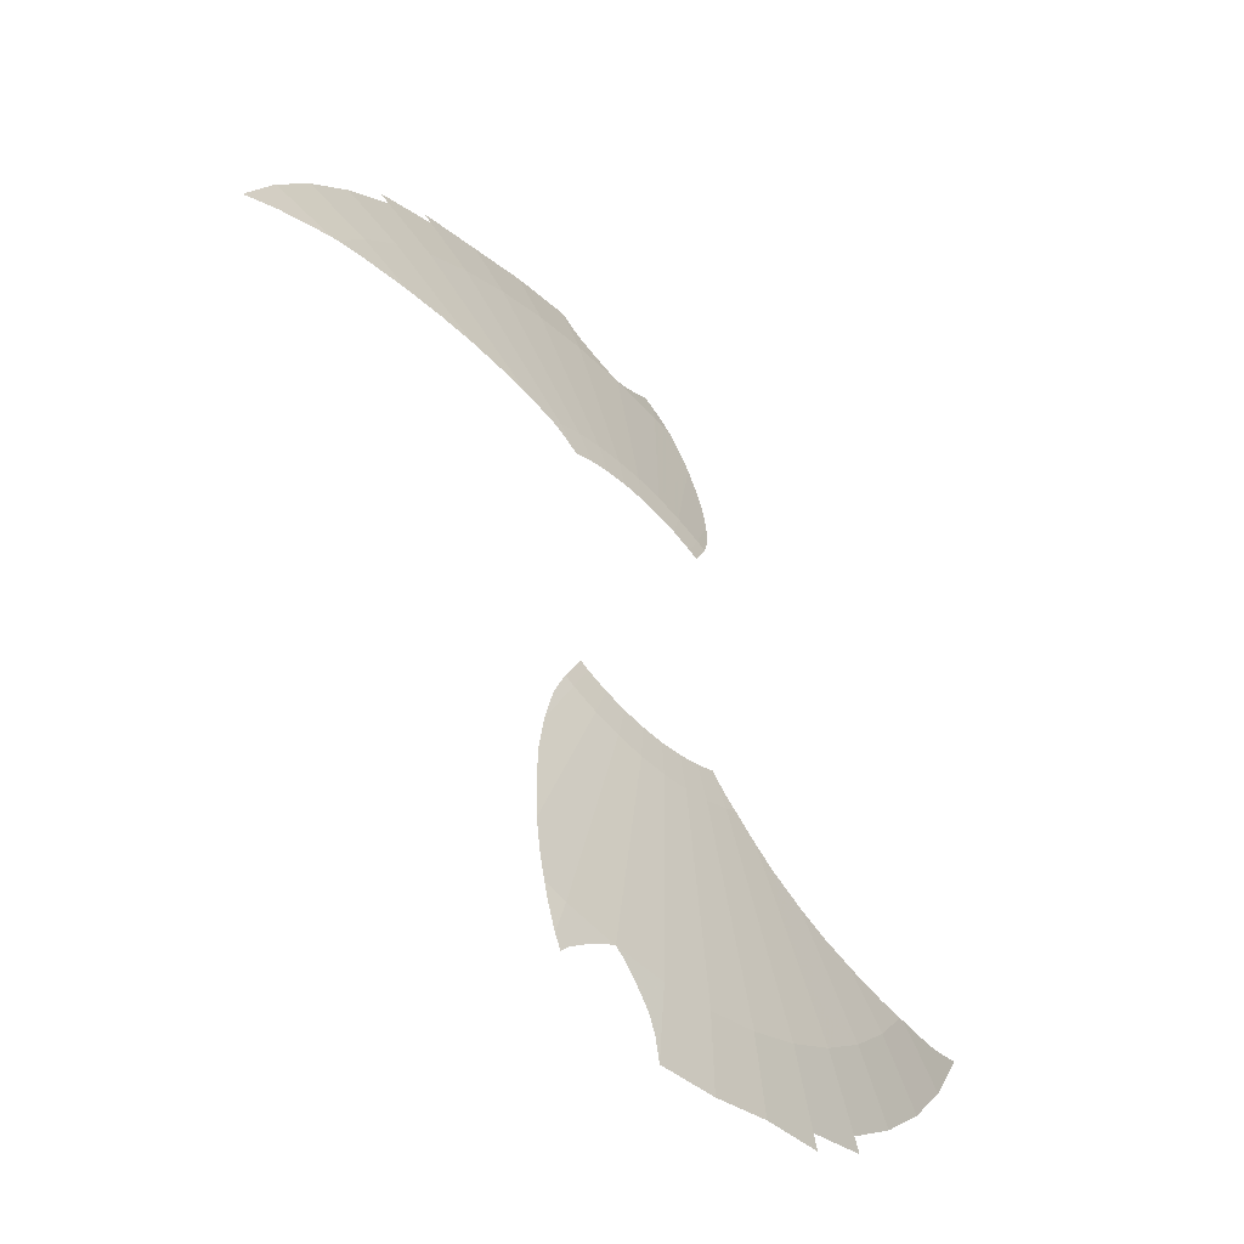
<metadata>
{"format":"obj","ext":"obj","renderer":"f3d","projection":"perspective","resolution":1024,"background":"white","views":[{"elev":-54.8,"azim":132.8,"up":"+Y"}]}
</metadata>
<code>
v -0.606 -0.866 -0.3382
v -0.6627 -0.8637 -0.3323
v -0.6435 -0.8386 -0.3386
v -0.6 -0.7965 -0.3505
v -0.5515 -0.7975 -0.3557
v -0.606 -0.866 -0.3382
v -0.6 -0.7965 -0.3505
v -0.5565 -0.7475 -0.3635
v -0.5086 -0.7403 -0.37
v -0.5515 -0.7975 -0.3557
v -0.5565 -0.7475 -0.3635
v -0.5361 -0.7219 -0.37
v -0.486 -0.699 -0.3763
v -0.5086 -0.7403 -0.37
v -0.5361 -0.7219 -0.37
v -0.5135 -0.684 -0.3759
v -0.486 -0.699 -0.3763
v -0.5135 -0.684 -0.3759
v -0.4974 -0.6483 -0.3811
v -0.4675 -0.656 -0.3824
v -0.4675 -0.656 -0.3824
v -0.4974 -0.6483 -0.3811
v -0.4711 -0.6139 -0.3868
v -0.4565 -0.6025 -0.3892
v -0.4435 -0.624 -0.3878
v -0.4675 -0.656 -0.3824
v -0.4565 -0.6025 -0.3892
v -0.4415 -0.613 -0.3891
v -0.4415 -0.613 -0.3891
v -0.4565 -0.6025 -0.3892
v -0.446 -0.606 -0.3896
v -0.4275 -0.9265 -0.3456
v -0.451 -0.956 -0.3382
v -0.4825 -0.9415 -0.338
v -0.452 -0.901 -0.348
v -0.406 -0.886 -0.3547
v -0.4275 -0.9265 -0.3456
v -0.452 -0.901 -0.348
v -0.43 -0.863 -0.3568
v -0.3925 -0.85 -0.3624
v -0.406 -0.886 -0.3547
v -0.43 -0.863 -0.3568
v -0.4038 -0.8022 -0.37
v -0.3925 -0.85 -0.3624
v -0.4038 -0.8022 -0.37
v -0.378 -0.8149 -0.37
v -0.378 -0.8149 -0.37
v -0.4038 -0.8022 -0.37
v -0.391 -0.78 -0.3734
v -0.3675 -0.793 -0.3733
v -0.3675 -0.784 -0.3743
v -0.3675 -0.793 -0.3733
v -0.391 -0.78 -0.3734
v -0.3785 -0.7765 -0.3746
v -0.5443 -0.9428 -0.3323
v -0.5285 -0.9155 -0.3386
v -0.4825 -0.9415 -0.338
v -0.451 -0.956 -0.3382
v -0.5443 -0.9428 -0.3323
v -0.4825 -0.9415 -0.338
v -0.4045 -0.9766 -0.3386
v -0.5443 -0.9428 -0.3323
v -0.451 -0.956 -0.3382
v -0.5285 -0.9155 -0.3386
v -0.6627 -0.8637 -0.3323
v -0.606 -0.866 -0.3382
v -0.5285 -0.9155 -0.3386
v -0.606 -0.866 -0.3382
v -0.5515 -0.7975 -0.3557
v -0.45 -0.7794 -0.37
v -0.5515 -0.7975 -0.3557
v -0.5086 -0.7403 -0.37
v -0.45 -0.7794 -0.37
v -0.45 -0.7794 -0.37
v -0.5086 -0.7403 -0.37
v -0.486 -0.699 -0.3763
v -0.45 -0.7794 -0.37
v -0.486 -0.699 -0.3763
v -0.4675 -0.656 -0.3824
v -0.4435 -0.624 -0.3878
v -0.225 -0.3897 -0.43
v -0.45 -0.7794 -0.37
v -0.4435 -0.624 -0.3878
v -0.4415 -0.613 -0.3891
v -0.2495 -0.3733 -0.43
v -0.225 -0.3897 -0.43
v -0.4415 -0.613 -0.3891
v -0.446 -0.606 -0.3896
v -0.3096 -0.4035 -0.4222
v -0.2495 -0.3733 -0.43
v -0.446 -0.606 -0.3896
v -0.4565 -0.6025 -0.3892
v -0.4711 -0.6139 -0.3868
v -0.3096 -0.4035 -0.4222
v -0.4565 -0.6025 -0.3892
v -0.5479 -0.7141 -0.37
v -0.5361 -0.7219 -0.37
v -0.5565 -0.7475 -0.3635
v -0.6 -0.7965 -0.3505
v -0.6435 -0.8386 -0.3386
v -0.5479 -0.7141 -0.37
v -0.6 -0.7965 -0.3505
v -0.5135 -0.684 -0.3759
v -0.5361 -0.7219 -0.37
v -0.5479 -0.7141 -0.37
v -0.4974 -0.6483 -0.3811
v -0.5479 -0.7141 -0.37
v -0.6435 -0.8386 -0.3386
v -0.7475 -0.7475 -0.3386
v -0.6364 -0.6364 -0.37
v -0.6364 -0.6364 -0.37
v -0.7475 -0.7475 -0.3386
v -0.8386 -0.6435 -0.3386
v -0.7141 -0.5479 -0.37
v -0.7141 -0.5479 -0.37
v -0.8386 -0.6435 -0.3386
v -0.9155 -0.5285 -0.3386
v -0.7872 -0.4545 -0.3682
v -0.7141 -0.5479 -0.37
v -0.7872 -0.4545 -0.3682
v -0.7742 -0.4578 -0.37
v -0.7141 -0.5479 -0.37
v -0.7742 -0.4578 -0.37
v -0.713 -0.464 -0.3763
v -0.7141 -0.5479 -0.37
v -0.713 -0.464 -0.3763
v -0.646 -0.466 -0.3836
v -0.7141 -0.5479 -0.37
v -0.646 -0.466 -0.3836
v -0.6071 -0.4659 -0.388
v -0.6364 -0.6364 -0.37
v -0.7141 -0.5479 -0.37
v -0.6071 -0.4659 -0.388
v -0.524 -0.461 -0.3967
v -0.6364 -0.6364 -0.37
v -0.524 -0.461 -0.3967
v -0.4485 -0.4485 -0.4054
v -0.6364 -0.6364 -0.37
v -0.4485 -0.4485 -0.4054
v -0.4711 -0.6139 -0.3868
v -0.4974 -0.6483 -0.3811
v -0.5479 -0.7141 -0.37
v -0.6364 -0.6364 -0.37
v -0.4974 -0.6483 -0.3811
v -0.4711 -0.6139 -0.3868
v -0.4485 -0.4485 -0.4054
v -0.368 -0.427 -0.4147
v -0.4711 -0.6139 -0.3868
v -0.368 -0.427 -0.4147
v -0.3096 -0.4035 -0.4222
v -0.9766 -0.4045 -0.3386
v -0.9809 -0.392 -0.3386
v -0.9656 -0.4 -0.341
v -0.9766 -0.4045 -0.3386
v -0.9656 -0.4 -0.341
v -0.905 -0.426 -0.3496
v -0.9155 -0.5285 -0.3386
v -0.9155 -0.5285 -0.3386
v -0.905 -0.426 -0.3496
v -0.826 -0.447 -0.3619
v -0.9155 -0.5285 -0.3386
v -0.826 -0.447 -0.3619
v -0.7872 -0.4545 -0.3682
v -0.225 -0.3897 -0.43
v -0.2495 -0.3733 -0.43
v -0.215 -0.35 -0.4326
v -0.225 -0.3897 -0.43
v -0.215 -0.35 -0.4326
v -0.186 -0.3222 -0.4352
v -0.1722 -0.4158 -0.43
v -0.1722 -0.4158 -0.43
v -0.186 -0.3222 -0.4352
v -0.1424 -0.3437 -0.4352
v -0.1165 -0.4347 -0.43
v -0.1165 -0.4347 -0.43
v -0.1424 -0.3437 -0.4352
v -0.09628 -0.3593 -0.4352
v -0.05872 -0.4461 -0.43
v -0.05872 -0.4461 -0.43
v -0.09628 -0.3593 -0.4352
v -0.04856 -0.3688 -0.4352
v -0.05872 -0.4461 -0.43
v -0.04856 -0.3688 -0.4352
v 0 -0.372 -0.4352
v 0 -0.45 -0.43
v 0 -0.45 -0.43
v 0 -0.372 -0.4352
v 0.04856 -0.3688 -0.4352
v 0.05872 -0.4461 -0.43
v 0.05872 -0.4461 -0.43
v 0.04856 -0.3688 -0.4352
v 0.09628 -0.3593 -0.4352
v 0.1165 -0.4347 -0.43
v 0.1165 -0.4347 -0.43
v 0.09628 -0.3593 -0.4352
v 0.1424 -0.3437 -0.4352
v 0.1722 -0.4158 -0.43
v 0.1936 -0.4052 -0.43
v 0.1722 -0.4158 -0.43
v 0.1424 -0.3437 -0.4352
v 0.162 -0.334 -0.4352
v 0.1722 -0.4158 -0.43
v 0.1936 -0.4052 -0.43
v 0.213 -0.463 -0.4219
v 0.2232 -0.5389 -0.4122
v 0.1165 -0.4347 -0.43
v 0.1722 -0.4158 -0.43
v 0.2232 -0.5389 -0.4122
v 0.225 -0.613 -0.4028
v 0.1165 -0.4347 -0.43
v 0.225 -0.613 -0.4028
v 0.219 -0.684 -0.3941
v 0.2053 -0.7662 -0.3842
v 0.05872 -0.4461 -0.43
v 0.1165 -0.4347 -0.43
v 0.2053 -0.7662 -0.3842
v 0.1174 -0.8923 -0.37
v 0.1174 -0.8923 -0.37
v 0.2053 -0.7662 -0.3842
v 0.187 -0.832 -0.3761
v 0.169 -0.882 -0.37
v 0.1174 -0.8923 -0.37
v 0.169 -0.882 -0.37
v 0.153 -0.916 -0.3639
v 0.1268 -0.963 -0.3557
v 0.095 -0.97 -0.3548
v 0.1174 -0.8923 -0.37
v 0.1268 -0.963 -0.3557
v 0.108 -0.988 -0.351
v 0.095 -0.97 -0.3548
v 0.055 -0.935 -0.3623
v 0.1174 -0.8923 -0.37
v 0.055 -0.935 -0.3623
v 0.02 -0.91 -0.3677
v 0.1174 -0.8923 -0.37
v 0.02 -0.91 -0.3677
v 0 -0.9 -0.37
v 0.1174 -0.8923 -0.37
v 0 -0.9 -0.37
v 0 -0.45 -0.43
v 0.05872 -0.4461 -0.43
v 0.1174 -0.8923 -0.37
v 0 -0.9 -0.37
v -0.1174 -0.8923 -0.37
v -0.05872 -0.4461 -0.43
v 0 -0.45 -0.43
v -0.05872 -0.4461 -0.43
v -0.1174 -0.8923 -0.37
v -0.2329 -0.8693 -0.37
v -0.1165 -0.4347 -0.43
v -0.1165 -0.4347 -0.43
v -0.2329 -0.8693 -0.37
v -0.3444 -0.8315 -0.37
v -0.1722 -0.4158 -0.43
v -0.225 -0.3897 -0.43
v -0.1722 -0.4158 -0.43
v -0.3444 -0.8315 -0.37
v -0.3675 -0.784 -0.3743
v -0.3444 -0.8315 -0.37
v -0.3675 -0.793 -0.3733
v -0.3675 -0.784 -0.3743
v -0.3444 -0.8315 -0.37
v -0.378 -0.8149 -0.37
v -0.3675 -0.793 -0.3733
v -0.3675 -0.784 -0.3743
v -0.3785 -0.7765 -0.3746
v -0.225 -0.3897 -0.43
v -0.225 -0.3897 -0.43
v -0.3785 -0.7765 -0.3746
v -0.391 -0.78 -0.3734
v -0.45 -0.7794 -0.37
v -0.4038 -0.8022 -0.37
v -0.45 -0.7794 -0.37
v -0.391 -0.78 -0.3734
v -0.45 -0.7794 -0.37
v -0.4038 -0.8022 -0.37
v -0.43 -0.863 -0.3568
v -0.452 -0.901 -0.348
v -0.5285 -0.9155 -0.3386
v -0.45 -0.7794 -0.37
v -0.452 -0.901 -0.348
v -0.4825 -0.9415 -0.338
v -0.4045 -0.9766 -0.3386
v -0.451 -0.956 -0.3382
v -0.4275 -0.9265 -0.3456
v -0.4045 -0.9766 -0.3386
v -0.4275 -0.9265 -0.3456
v -0.406 -0.886 -0.3547
v -0.3444 -0.8315 -0.37
v -0.3444 -0.8315 -0.37
v -0.406 -0.886 -0.3547
v -0.3925 -0.85 -0.3624
v -0.378 -0.8149 -0.37
v -0.2736 -1.021 -0.3386
v -0.4045 -0.9766 -0.3386
v -0.3444 -0.8315 -0.37
v -0.2329 -0.8693 -0.37
v -0.138 -1.048 -0.3386
v -0.2736 -1.021 -0.3386
v -0.2329 -0.8693 -0.37
v -0.1174 -0.8923 -0.37
v -0.138 -1.048 -0.3386
v -0.1174 -0.8923 -0.37
v -0.119 -1.005 -0.3474
v -0.119 -1.005 -0.3474
v -0.1174 -0.8923 -0.37
v -0.095 -0.97 -0.3548
v -0.095 -0.97 -0.3548
v -0.1174 -0.8923 -0.37
v -0.055 -0.935 -0.3623
v -0.055 -0.935 -0.3623
v -0.1174 -0.8923 -0.37
v -0.02 -0.91 -0.3677
v -0.02 -0.91 -0.3677
v -0.1174 -0.8923 -0.37
v 0 -0.9 -0.37
v 0.05872 0.4461 -0.43
v 0.1165 0.4347 -0.43
v 0.09628 0.3593 -0.4352
v 0.04856 0.3688 -0.4352
v 0.05872 0.4461 -0.43
v 0.04856 0.3688 -0.4352
v 0 0.372 -0.4352
v 0 0.45 -0.43
v 0 0.9 -0.37
v 0.1174 0.8923 -0.37
v 0.05872 0.4461 -0.43
v 0 0.45 -0.43
v 0.05872 0.4461 -0.43
v 0.1174 0.8923 -0.37
v 0.2329 0.8693 -0.37
v 0.1165 0.4347 -0.43
v -0.05872 0.4461 -0.43
v 0 0.45 -0.43
v -0.04856 0.3688 -0.4352
v -0.09628 0.3593 -0.4352
v -0.1165 0.4347 -0.43
v -0.05872 0.4461 -0.43
v -0.09628 0.3593 -0.4352
v -0.1424 0.3437 -0.4352
v -0.05872 0.4461 -0.43
v -0.1165 0.4347 -0.43
v -0.2053 0.7662 -0.3842
v -0.1174 0.8923 -0.37
v 0 0.9 -0.37
v 0 0.45 -0.43
v -0.05872 0.4461 -0.43
v -0.1174 0.8923 -0.37
v -0.1174 0.8923 -0.37
v -0.02 0.91 -0.3677
v 0 0.9 -0.37
v 0.1174 0.8923 -0.37
v 0 0.9 -0.37
v 0.02 0.91 -0.3677
v 0.1165 0.4347 -0.43
v 0.1722 0.4158 -0.43
v 0.1424 0.3437 -0.4352
v 0.09628 0.3593 -0.4352
v 0.1165 0.4347 -0.43
v 0.2329 0.8693 -0.37
v 0.3444 0.8315 -0.37
v 0.27 0.6865 -0.3915
v -0.04856 0.3688 -0.4352
v 0 0.45 -0.43
v 0 0.372 -0.4352
v 0.2329 0.8693 -0.37
v 0.1174 0.8923 -0.37
v 0.138 1.048 -0.3386
v 0.2736 1.021 -0.3386
v 0.1174 0.8923 -0.37
v 0.119 1.005 -0.3474
v 0.138 1.048 -0.3386
v 0.1174 0.8923 -0.37
v 0.095 0.97 -0.3548
v 0.119 1.005 -0.3474
v 0.1174 0.8923 -0.37
v 0.055 0.935 -0.3623
v 0.095 0.97 -0.3548
v 0.1174 0.8923 -0.37
v 0.02 0.91 -0.3677
v 0.055 0.935 -0.3623
v 0.3444 0.8315 -0.37
v 0.2329 0.8693 -0.37
v 0.2736 1.021 -0.3386
v 0.4045 0.9766 -0.3386
v -0.1424 0.3437 -0.4352
v -0.1722 0.4158 -0.43
v -0.1165 0.4347 -0.43
v -0.1165 0.4347 -0.43
v -0.1722 0.4158 -0.43
v -0.2232 0.5389 -0.4122
v -0.225 0.613 -0.4028
v -0.1165 0.4347 -0.43
v -0.225 0.613 -0.4028
v -0.219 0.684 -0.3941
v -0.2053 0.7662 -0.3842
v -0.1174 0.8923 -0.37
v -0.2053 0.7662 -0.3842
v -0.187 0.832 -0.3761
v -0.169 0.882 -0.37
v -0.1174 0.8923 -0.37
v -0.169 0.882 -0.37
v -0.153 0.916 -0.3639
v -0.1268 0.963 -0.3557
v -0.1174 0.8923 -0.37
v -0.1268 0.963 -0.3557
v -0.095 0.97 -0.3548
v -0.055 0.935 -0.3623
v -0.1174 0.8923 -0.37
v -0.055 0.935 -0.3623
v -0.02 0.91 -0.3677
v 0.1722 0.4158 -0.43
v 0.225 0.3897 -0.43
v 0.186 0.3222 -0.4352
v 0.1424 0.3437 -0.4352
v 0.3444 0.8315 -0.37
v 0.4045 0.9766 -0.3386
v 0.405 0.8945 -0.3533
v 0.383 0.8565 -0.3621
v 0.3605 0.8236 -0.37
v 0.3444 0.8315 -0.37
v 0.383 0.8565 -0.3621
v -0.1936 0.4052 -0.43
v -0.1722 0.4158 -0.43
v -0.1424 0.3437 -0.4352
v -0.162 0.334 -0.4352
v -0.1722 0.4158 -0.43
v -0.1936 0.4052 -0.43
v -0.213 0.463 -0.4219
v -0.2232 0.5389 -0.4122
v -0.1268 0.963 -0.3557
v -0.108 0.988 -0.351
v -0.095 0.97 -0.3548
v 0.225 0.3897 -0.43
v 0.45 0.7794 -0.37
v 0.5479 0.7141 -0.37
v 0.2495 0.3733 -0.43
v 0.215 0.35 -0.4326
v 0.225 0.3897 -0.43
v 0.2495 0.3733 -0.43
v 0.186 0.3222 -0.4352
v 0.225 0.3897 -0.43
v 0.215 0.35 -0.4326
v 0.405 0.8945 -0.3533
v 0.4045 0.9766 -0.3386
v 0.419 0.9305 -0.3456
v 0.419 0.9305 -0.3456
v 0.4045 0.9766 -0.3386
v 0.4325 0.964 -0.3384
v 0.45 0.7794 -0.37
v 0.3912 0.8084 -0.37
v 0.422 0.852 -0.3594
v 0.45 0.7794 -0.37
v 0.422 0.852 -0.3594
v 0.4485 0.901 -0.3483
v 0.5285 0.9155 -0.3386
v 0.2495 0.3733 -0.43
v 0.5479 0.7141 -0.37
v 0.3096 0.4035 -0.4222
v 0.4485 0.901 -0.3483
v 0.466 0.9495 -0.338
v 0.5285 0.9155 -0.3386
v 0.3096 0.4035 -0.4222
v 0.5479 0.7141 -0.37
v 0.368 0.427 -0.4147
v 0.5479 0.7141 -0.37
v 0.6364 0.6364 -0.37
v 0.4485 0.4485 -0.4054
v 0.368 0.427 -0.4147
v 0.4485 0.4485 -0.4054
v 0.6364 0.6364 -0.37
v 0.524 0.461 -0.3967
v 0.7475 0.7475 -0.3386
v 0.6364 0.6364 -0.37
v 0.5479 0.7141 -0.37
v 0.6435 0.8386 -0.3386
v 0.6364 0.6364 -0.37
v 0.7475 0.7475 -0.3386
v 0.8386 0.6435 -0.3386
v 0.7141 0.5479 -0.37
v 0.6364 0.6364 -0.37
v 0.7141 0.5479 -0.37
v 0.6071 0.4659 -0.388
v 0.524 0.461 -0.3967
v 0.7141 0.5479 -0.37
v 0.8386 0.6435 -0.3386
v 0.9155 0.5285 -0.3386
v 0.7872 0.4545 -0.3682
v 0.7872 0.4545 -0.3682
v 0.7742 0.4578 -0.37
v 0.7141 0.5479 -0.37
v 0.7742 0.4578 -0.37
v 0.713 0.464 -0.3763
v 0.7141 0.5479 -0.37
v 0.713 0.464 -0.3763
v 0.646 0.466 -0.3836
v 0.7141 0.5479 -0.37
v 0.6071 0.4659 -0.388
v 0.7141 0.5479 -0.37
v 0.646 0.466 -0.3836
v 0.905 0.426 -0.3496
v 0.9155 0.5285 -0.3386
v 0.9766 0.4045 -0.3386
v 0.9656 0.4 -0.341
v 0.905 0.426 -0.3496
v 0.826 0.447 -0.3619
v 0.9155 0.5285 -0.3386
v 0.826 0.447 -0.3619
v 0.7872 0.4545 -0.3682
v 0.9155 0.5285 -0.3386
v 0.9809 0.392 -0.3386
v 0.9656 0.4 -0.341
v 0.9766 0.4045 -0.3386
v 0.3605 0.8236 -0.37
v 0.3912 0.8084 -0.37
v 0.362 0.7655 -0.3769
v 0.34 0.7905 -0.3752
v 0.34 0.7905 -0.3752
v 0.362 0.7655 -0.3769
v 0.3415 0.7345 -0.3818
v 0.323 0.7605 -0.3798
v 0.304 0.733 -0.3842
v 0.323 0.7605 -0.3798
v 0.3415 0.7345 -0.3818
v 0.318 0.706 -0.3866
v 0.304 0.733 -0.3842
v 0.318 0.706 -0.3866
v 0.299 0.6795 -0.3909
v 0.2845 0.6605 -0.394
v 0.2705 0.653 -0.3958
v 0.304 0.733 -0.3842
v 0.2845 0.6605 -0.394
v 0.2785 0.653 -0.3953
v 0.27 0.6865 -0.3915
v 0.304 0.733 -0.3842
v 0.2705 0.653 -0.3958
v 0.261 0.67 -0.394
v 0.2705 0.653 -0.3958
v 0.262 0.6595 -0.3953
v 0.261 0.67 -0.394
v 0.3912 0.8084 -0.37
v 0.3605 0.8236 -0.37
v 0.383 0.8565 -0.3621
v 0.422 0.852 -0.3594
v 0.4485 0.901 -0.3483
v 0.422 0.852 -0.3594
v 0.383 0.8565 -0.3621
v 0.405 0.8945 -0.3533
v 0.4485 0.901 -0.3483
v 0.405 0.8945 -0.3533
v 0.419 0.9305 -0.3456
v 0.466 0.9495 -0.338
v 0.419 0.9305 -0.3456
v 0.4325 0.964 -0.3384
v 0.466 0.9495 -0.338
v 0.5443 0.9428 -0.3323
v 0.466 0.9495 -0.338
v 0.4325 0.964 -0.3384
v 0.4045 0.9766 -0.3386
v 0.5285 0.9155 -0.3386
v 0.466 0.9495 -0.338
v 0.5443 0.9428 -0.3323
v 0.58 0.8825 -0.3383
v 0.5285 0.9155 -0.3386
v 0.6627 0.8637 -0.3323
v 0.61 0.8635 -0.3382
v 0.6435 0.8386 -0.3386
v 0.61 0.8635 -0.3382
v 0.6627 0.8637 -0.3323
v 0.58 0.8825 -0.3383
v 0.61 0.8635 -0.3382
v 0.5715 0.82 -0.3497
v 0.5405 0.831 -0.3513
v 0.5405 0.831 -0.3513
v 0.5715 0.82 -0.3497
v 0.525 0.763 -0.3644
v 0.5015 0.774 -0.3652
v 0.5015 0.7655 -0.3666
v 0.5015 0.774 -0.3652
v 0.525 0.763 -0.3644
v 0.506 0.7585 -0.3673
v 0.5165 0.7565 -0.3664
v 0.506 0.7585 -0.3673
v 0.525 0.763 -0.3644
v 0.5285 0.9155 -0.3386
v 0.58 0.8825 -0.3383
v 0.5405 0.831 -0.3513
v 0.45 0.7794 -0.37
v 0.5015 0.774 -0.3652
v 0.45 0.7794 -0.37
v 0.5405 0.831 -0.3513
v 0.5015 0.7655 -0.3666
v 0.45 0.7794 -0.37
v 0.5015 0.774 -0.3652
v 0.506 0.7585 -0.3673
v 0.45 0.7794 -0.37
v 0.5015 0.7655 -0.3666
v 0.5479 0.7141 -0.37
v 0.45 0.7794 -0.37
v 0.506 0.7585 -0.3673
v 0.5479 0.7141 -0.37
v 0.506 0.7585 -0.3673
v 0.5165 0.7565 -0.3664
v 0.5479 0.7141 -0.37
v 0.5165 0.7565 -0.3664
v 0.525 0.763 -0.3644
v 0.5479 0.7141 -0.37
v 0.525 0.763 -0.3644
v 0.5715 0.82 -0.3497
v 0.6435 0.8386 -0.3386
v 0.5715 0.82 -0.3497
v 0.61 0.8635 -0.3382
v 0.6435 0.8386 -0.3386
v 0.362 0.7655 -0.3769
v 0.3912 0.8084 -0.37
v 0.45 0.7794 -0.37
v 0.3415 0.7345 -0.3818
v 0.318 0.706 -0.3866
v 0.3415 0.7345 -0.3818
v 0.45 0.7794 -0.37
v 0.299 0.6795 -0.3909
v 0.2845 0.6605 -0.394
v 0.299 0.6795 -0.3909
v 0.45 0.7794 -0.37
v 0.225 0.3897 -0.43
v 0.225 0.3897 -0.43
v 0.2785 0.653 -0.3953
v 0.2845 0.6605 -0.394
v 0.2705 0.653 -0.3958
v 0.2785 0.653 -0.3953
v 0.225 0.3897 -0.43
v 0.1722 0.4158 -0.43
v 0.2705 0.653 -0.3958
v 0.1722 0.4158 -0.43
v 0.1165 0.4347 -0.43
v 0.262 0.6595 -0.3953
v 0.1165 0.4347 -0.43
v 0.261 0.67 -0.394
v 0.262 0.6595 -0.3953
v 0.1165 0.4347 -0.43
v 0.27 0.6865 -0.3915
v 0.261 0.67 -0.394
v 0.27 0.6865 -0.3915
v 0.3444 0.8315 -0.37
v 0.304 0.733 -0.3842
v 0.323 0.7605 -0.3798
v 0.304 0.733 -0.3842
v 0.3444 0.8315 -0.37
v 0.34 0.7905 -0.3752
v 0.34 0.7905 -0.3752
v 0.3444 0.8315 -0.37
v 0.3605 0.8236 -0.37
g mesh7369353
f 1 2 3
f 3 4 1
f 5 6 7
f 7 8 5
f 9 10 11
f 11 12 9
f 13 14 15
f 15 16 13
f 17 18 19
f 19 20 17
f 21 22 23
f 23 24 21
f 25 26 27
f 27 28 25
f 29 30 31
f 32 33 34
f 34 35 32
f 36 37 38
f 38 39 36
f 40 41 42
f 42 43 40
f 44 45 46
f 47 48 49
f 49 50 47
f 51 52 53
f 53 54 51
f 55 56 57
f 58 59 60
f 61 62 63
f 64 65 66
f 67 68 69
f 69 70 67
f 71 72 73
f 74 75 76
f 77 78 79
f 79 80 77
f 81 82 83
f 83 84 81
f 85 86 87
f 87 88 85
f 89 90 91
f 91 92 89
f 93 94 95
f 96 97 98
f 98 99 96
f 100 101 102
f 103 104 105
f 105 106 103
f 107 108 109
f 109 110 107
f 111 112 113
f 113 114 111
f 115 116 117
f 117 118 115
f 119 120 121
f 122 123 124
f 125 126 127
f 128 129 130
f 131 132 133
f 133 134 131
f 135 136 137
f 138 139 140
f 140 141 138
f 142 143 144
f 145 146 147
f 148 149 150
f 151 152 153
f 154 155 156
f 156 157 154
f 158 159 160
f 161 162 163
f 164 165 166
f 167 168 169
f 169 170 167
f 171 172 173
f 173 174 171
f 175 176 177
f 177 178 175
f 179 180 181
f 182 183 184
f 184 185 182
f 186 187 188
f 188 189 186
f 190 191 192
f 192 193 190
f 194 195 196
f 196 197 194
f 198 199 200
f 200 201 198
f 202 203 204
f 204 205 202
f 206 207 208
f 208 209 206
f 210 211 212
f 212 213 210
f 214 215 216
f 216 217 214
f 218 219 220
f 220 221 218
f 222 223 224
f 224 225 222
f 226 227 228
f 228 229 226
f 230 231 232
f 233 234 235
f 236 237 238
f 239 240 241
f 241 242 239
f 243 244 245
f 245 246 243
f 247 248 249
f 249 250 247
f 251 252 253
f 253 254 251
f 255 256 257
f 257 258 255
f 259 260 261
f 262 263 264
f 265 266 267
f 268 269 270
f 270 271 268
f 272 273 274
f 275 276 277
f 277 278 275
f 279 280 281
f 281 282 279
f 283 284 285
f 286 287 288
f 288 289 286
f 290 291 292
f 292 293 290
f 294 295 296
f 296 297 294
f 298 299 300
f 300 301 298
f 302 303 304
f 305 306 307
f 308 309 310
f 311 312 313
f 314 315 316
f 317 318 319
f 319 320 317
f 321 322 323
f 323 324 321
f 325 326 327
f 327 328 325
f 329 330 331
f 331 332 329
f 333 334 335
f 335 336 333
f 337 338 339
f 339 340 337
f 341 342 343
f 343 344 341
f 345 346 347
f 347 348 345
f 349 350 351
f 352 353 354
f 355 356 357
f 357 358 355
f 359 360 361
f 361 362 359
f 363 364 365
f 366 367 368
f 368 369 366
f 370 371 372
f 373 374 375
f 376 377 378
f 379 380 381
f 382 383 384
f 384 385 382
f 386 387 388
f 389 390 391
f 391 392 389
f 393 394 395
f 395 396 393
f 397 398 399
f 399 400 397
f 401 402 403
f 403 404 401
f 405 406 407
f 407 408 405
f 409 410 411
f 412 413 414
f 414 415 412
f 416 417 418
f 418 419 416
f 420 421 422
f 423 424 425
f 425 426 423
f 427 428 429
f 429 430 427
f 431 432 433
f 434 435 436
f 436 437 434
f 438 439 440
f 441 442 443
f 444 445 446
f 447 448 449
f 450 451 452
f 453 454 455
f 455 456 453
f 457 458 459
f 460 461 462
f 463 464 465
f 466 467 468
f 468 469 466
f 470 471 472
f 473 474 475
f 475 476 473
f 477 478 479
f 479 480 477
f 481 482 483
f 483 484 481
f 485 486 487
f 487 488 485
f 489 490 491
f 492 493 494
f 495 496 497
f 498 499 500
f 501 502 503
f 503 504 501
f 505 506 507
f 508 509 510
f 511 512 513
f 514 515 516
f 516 517 514
f 518 519 520
f 520 521 518
f 522 523 524
f 524 525 522
f 526 527 528
f 528 529 526
f 530 531 532
f 532 533 530
f 534 535 536
f 536 537 534
f 538 539 540
f 541 542 543
f 543 544 541
f 545 546 547
f 547 548 545
f 549 550 551
f 551 552 549
f 553 554 555
f 556 557 558
f 558 559 556
f 560 561 562
f 563 564 565
f 565 566 563
f 567 568 569
f 570 571 572
f 572 573 570
f 574 575 576
f 576 577 574
f 578 579 580
f 580 581 578
f 582 583 584
f 585 586 587
f 587 588 585
f 589 590 591
f 592 593 594
f 595 596 597
f 598 599 600
f 601 602 603
f 604 605 606
f 607 608 609
f 609 610 607
f 611 612 613
f 614 615 616
f 616 617 614
f 618 619 620
f 620 621 618
f 622 623 624
f 624 625 622
f 626 627 628
f 629 630 631
f 631 632 629
f 633 634 635
f 635 636 633
f 637 638 639
f 640 641 642
f 643 644 645
f 646 647 648
f 648 649 646
f 650 651 652

</code>
